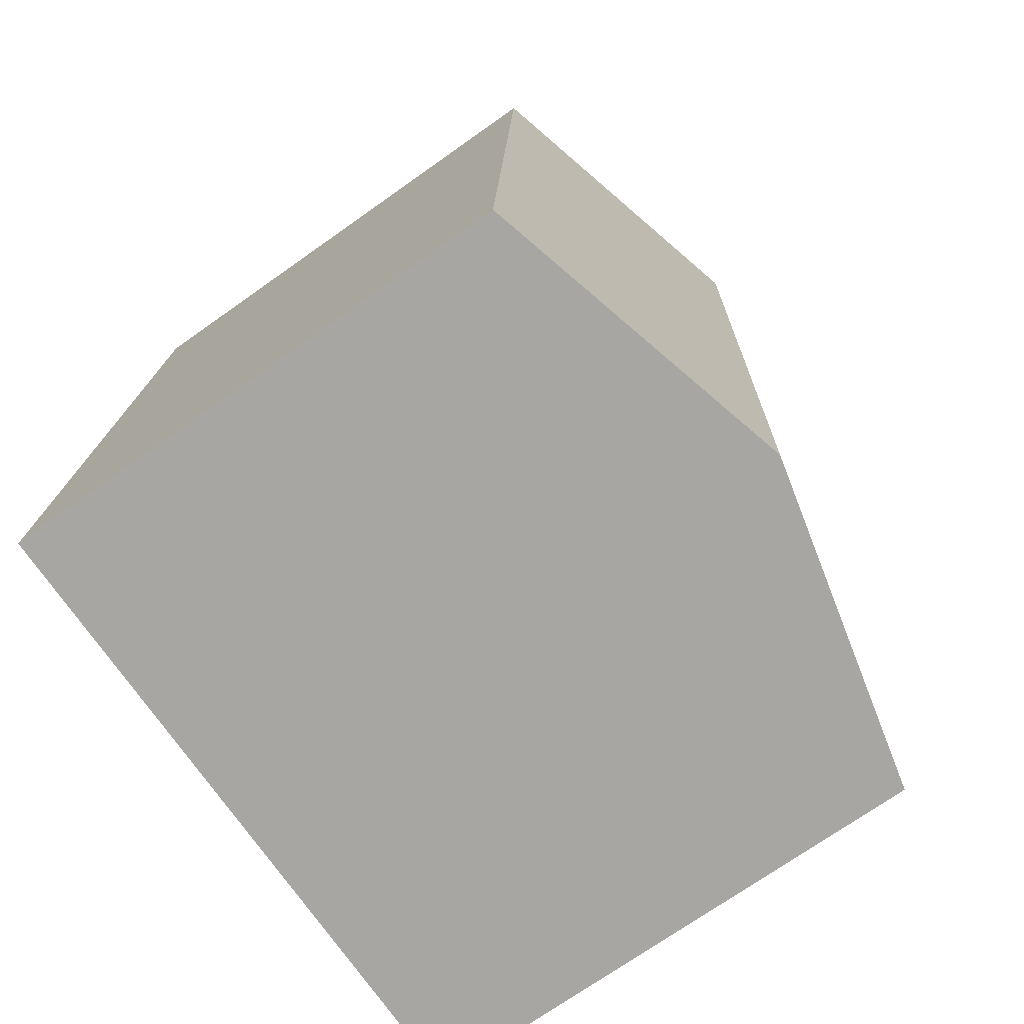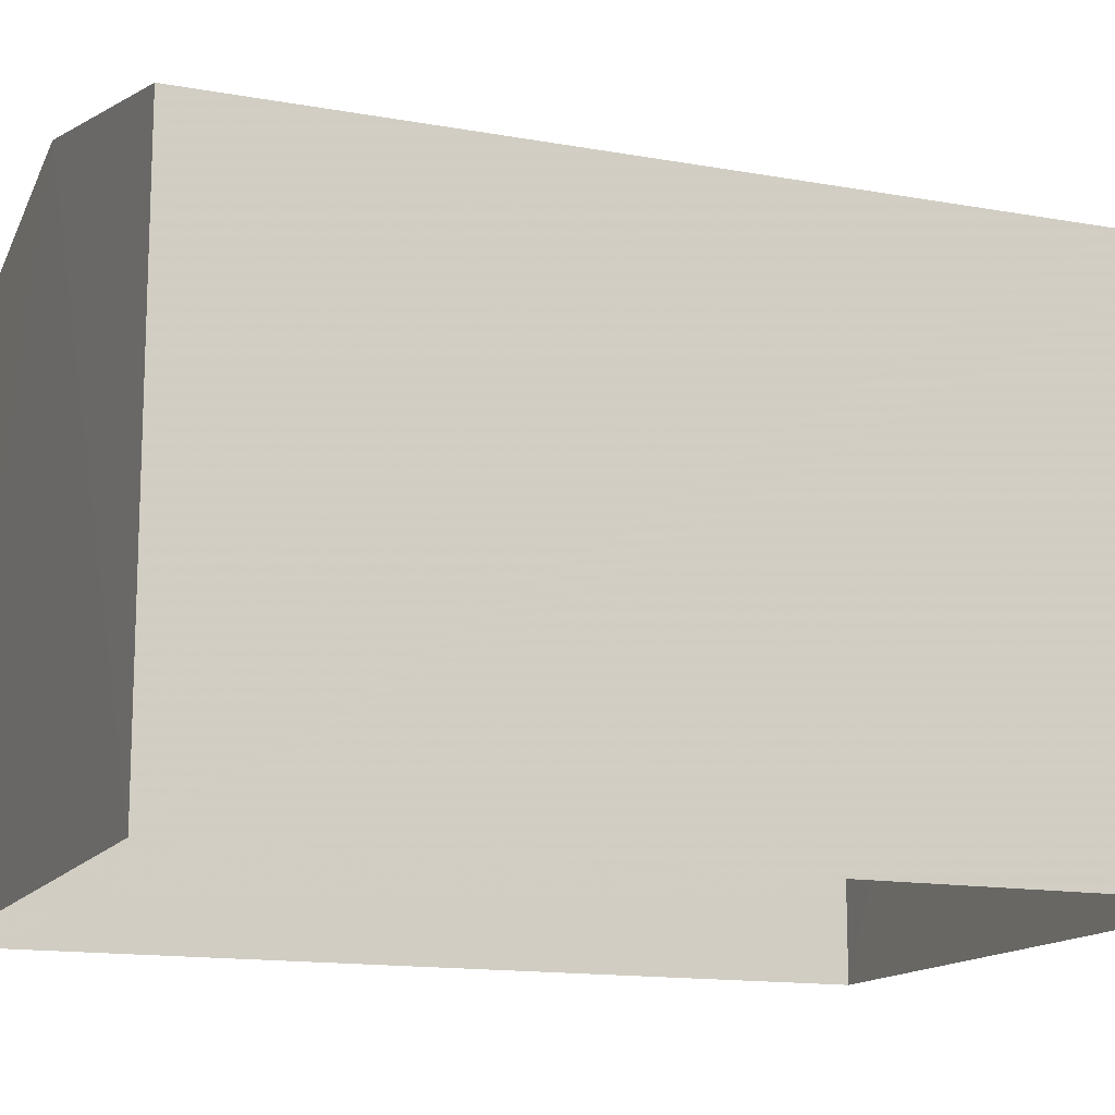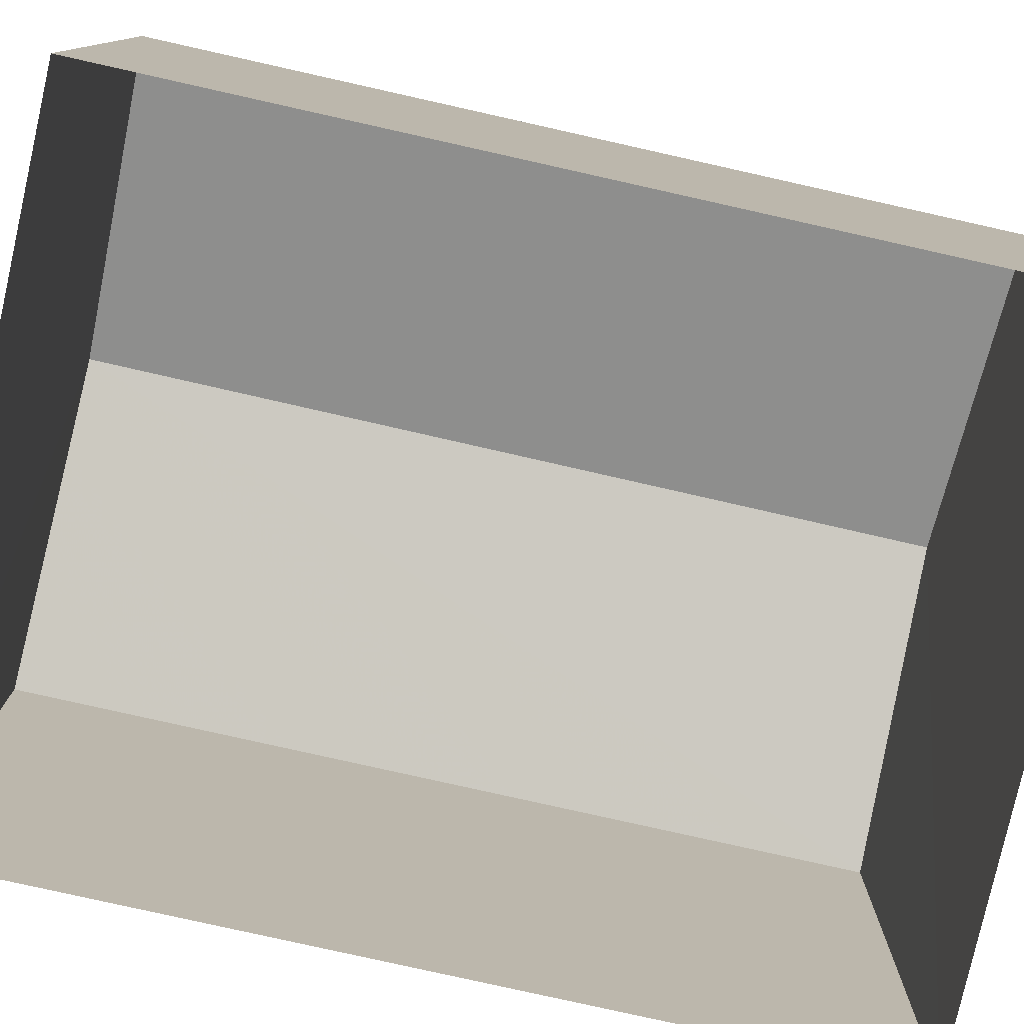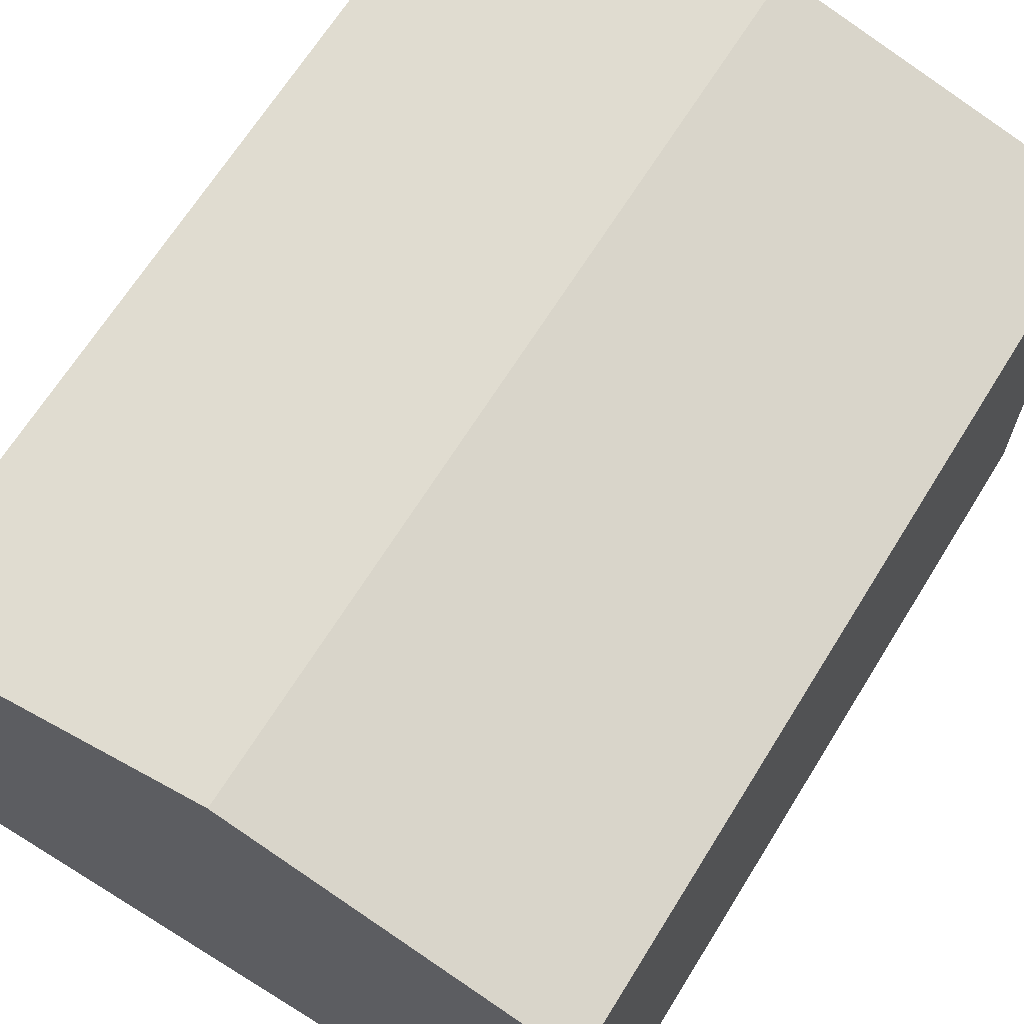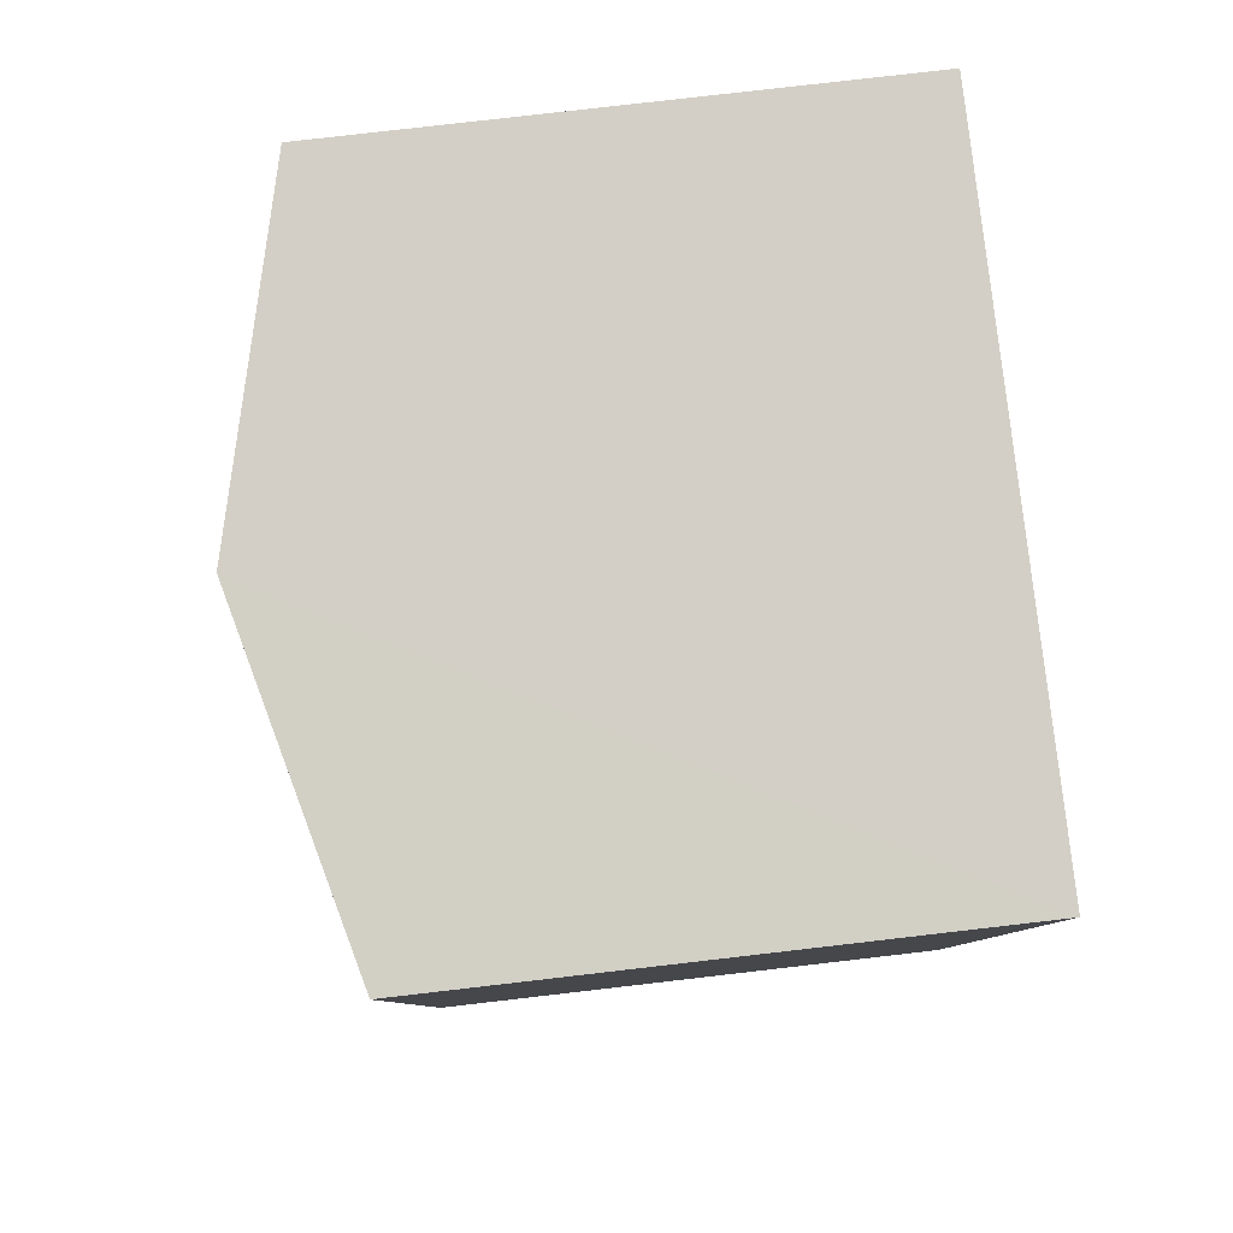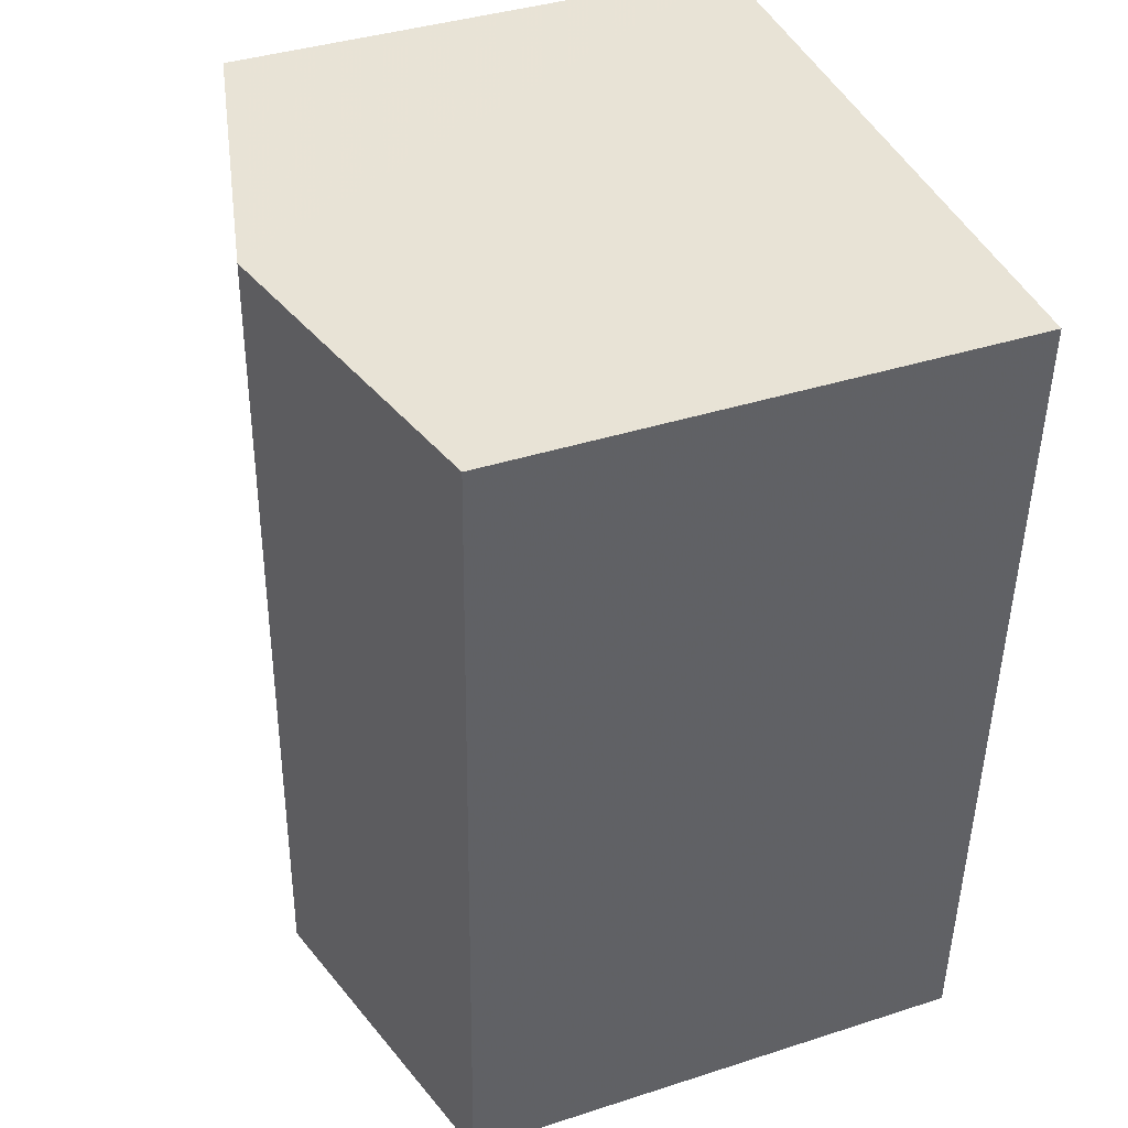
<metadata>
{"format":"obj","ext":"obj","renderer":"f3d","projection":"perspective","resolution":1024,"background":"white","views":[{"elev":-72.4,"azim":-54.7,"up":"+Y"},{"elev":-14.0,"azim":65.9,"up":"+Z"},{"elev":-78.7,"azim":75.2,"up":"+Z"},{"elev":67.0,"azim":-150.2,"up":"+Z"},{"elev":79.4,"azim":83.3,"up":"+Y"},{"elev":39.2,"azim":68.1,"up":"+Y"}]}
</metadata>
<code>
v -3.718e+05 -1.055e+05 26.02
v -3.718e+05 -1.055e+05 26.02
v -3.718e+05 -1.055e+05 26.02
v -3.718e+05 -1.055e+05 26.02
v -3.718e+05 -1.055e+05 33.88
v -3.718e+05 -1.055e+05 32.83
v -3.718e+05 -1.055e+05 33.88
v -3.718e+05 -1.055e+05 32.83
v -3.718e+05 -1.055e+05 32.83
v -3.718e+05 -1.055e+05 32.83
f 1 2 3
f 4 1 3
f 5 6 7
f 5 8 6
f 9 10 5
f 7 9 5
f 6 2 7
f 2 1 7
f 1 9 7
f 9 1 4
f 10 9 4
f 10 4 5
f 4 3 5
f 3 8 5
f 6 3 2
f 6 8 3

</code>
